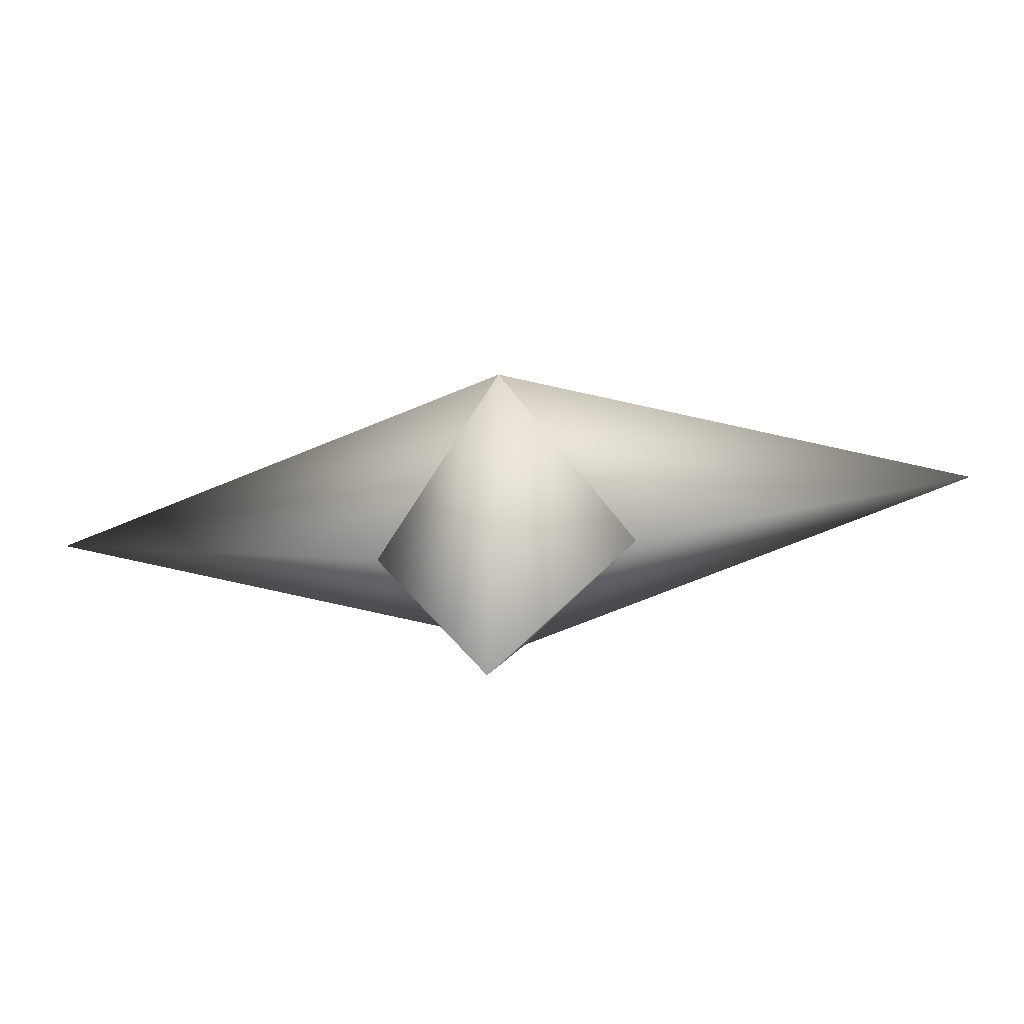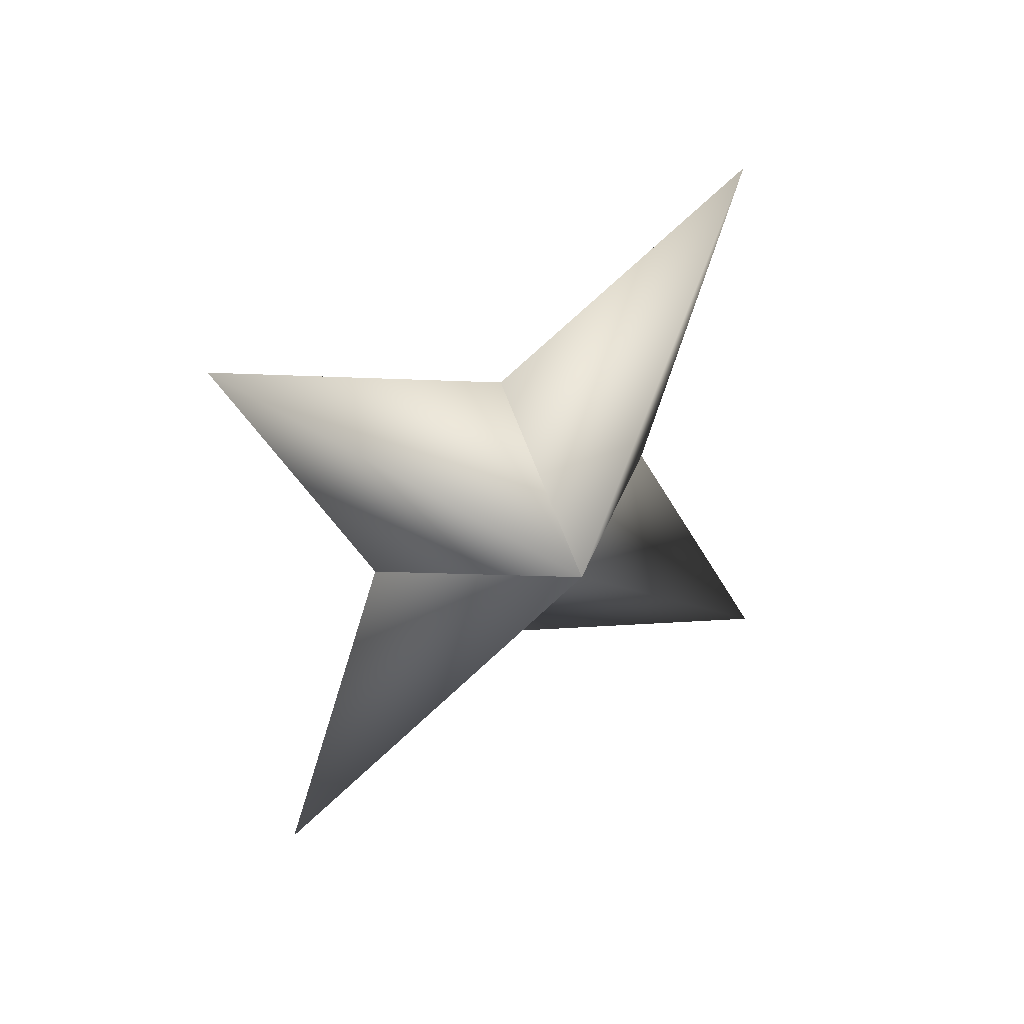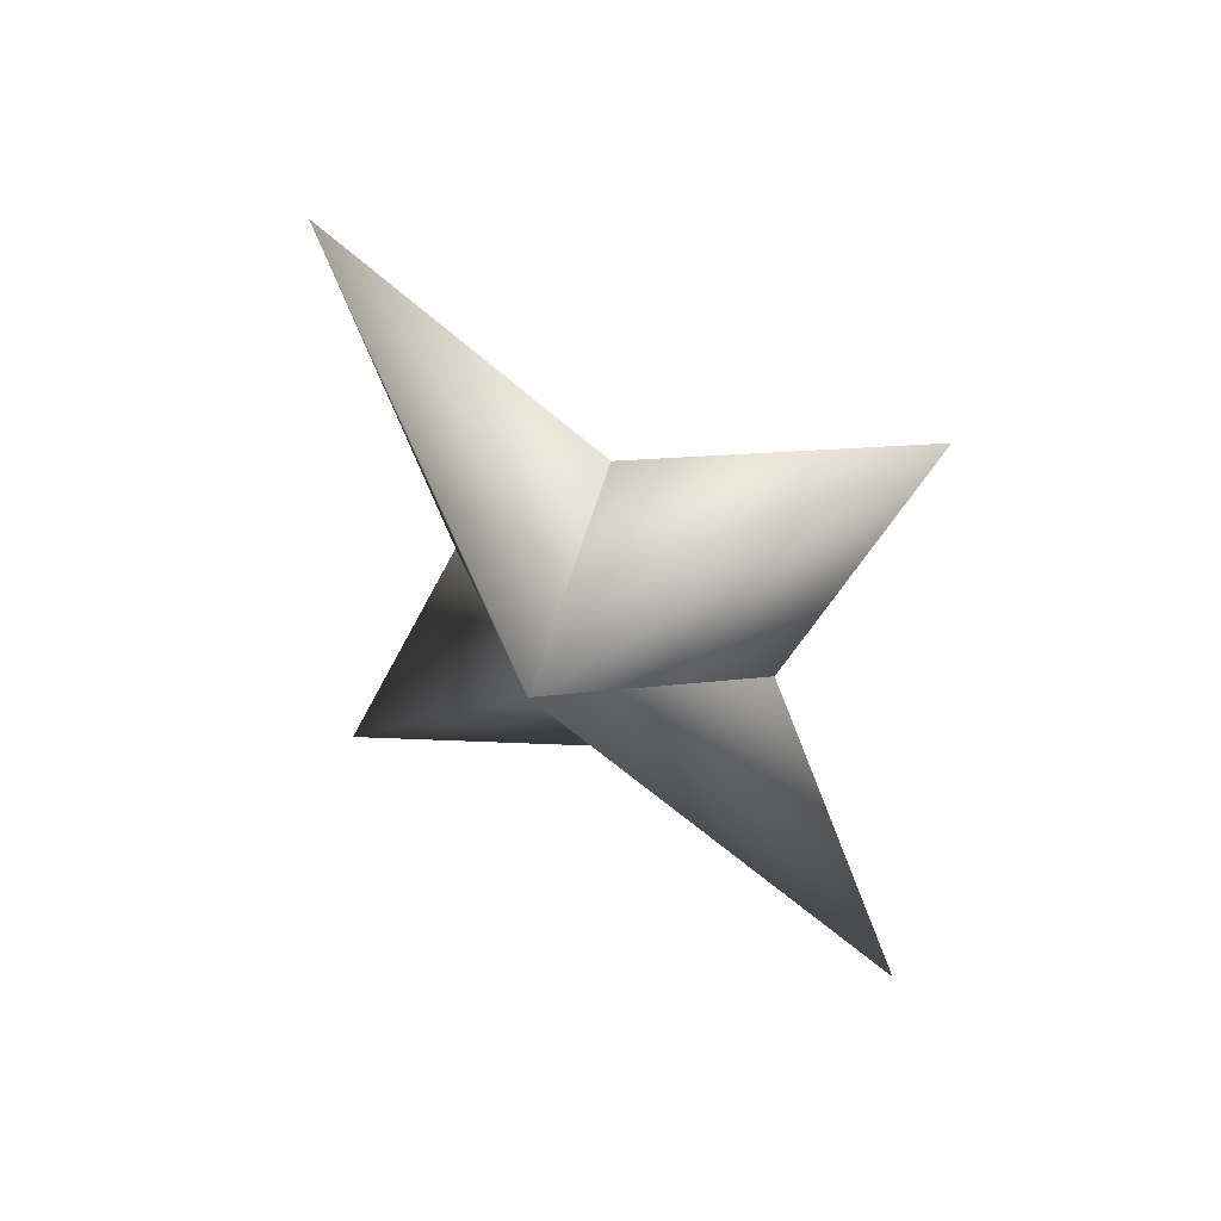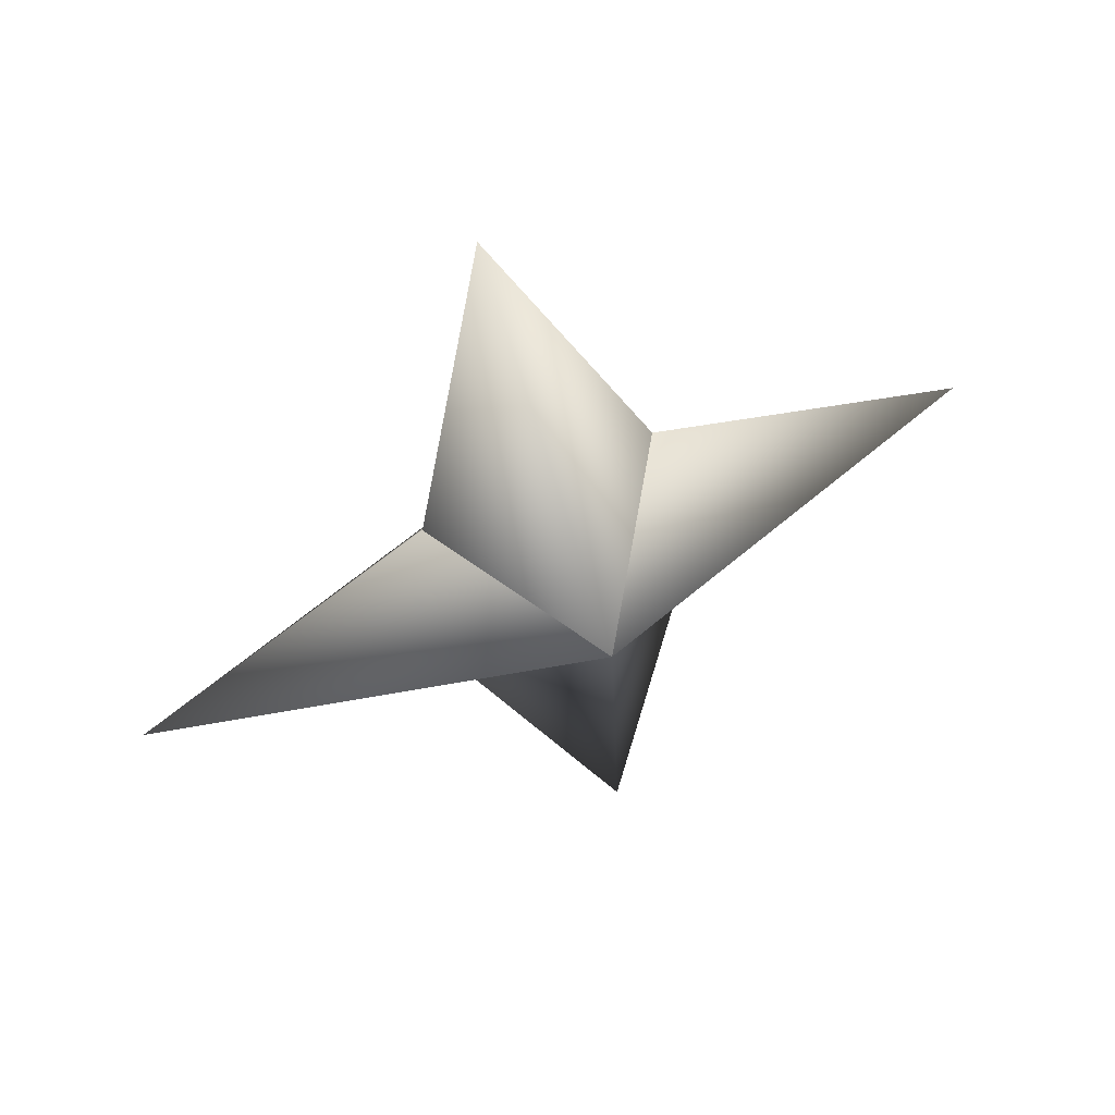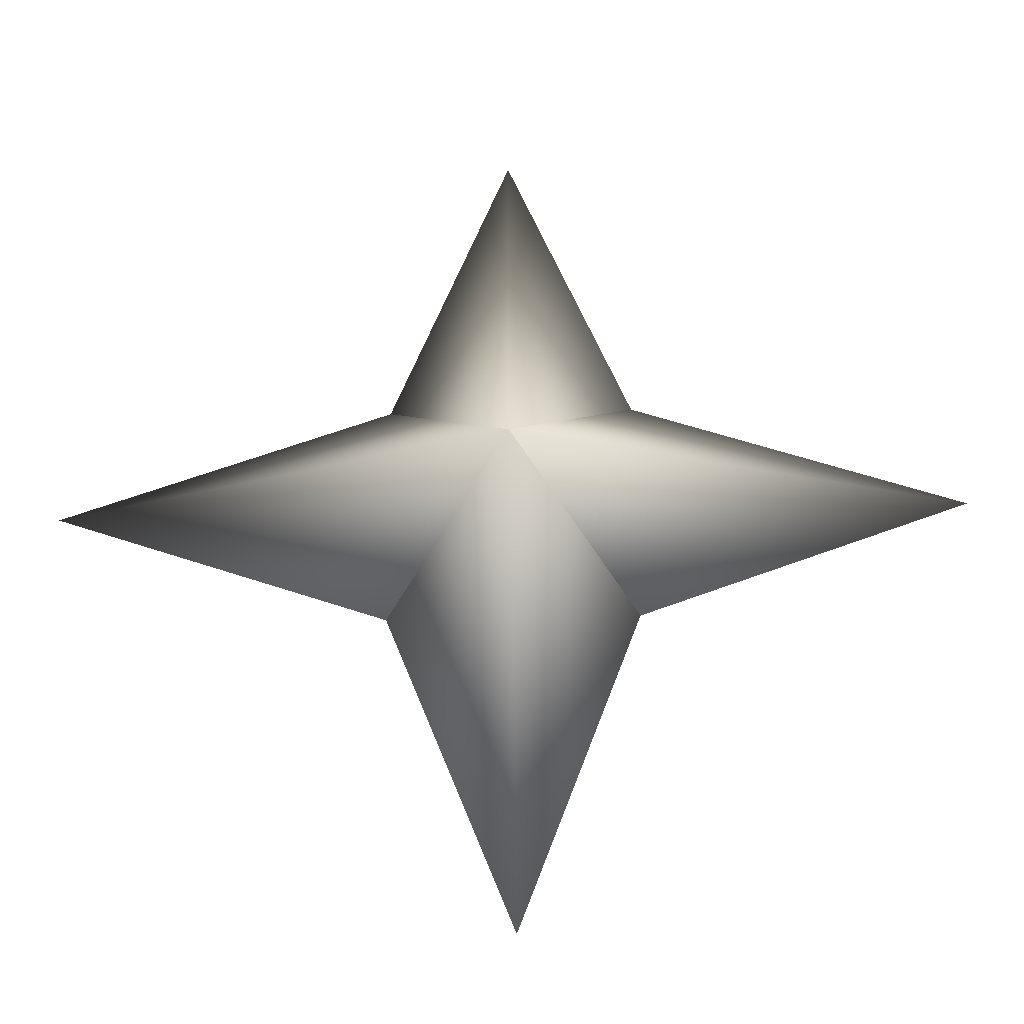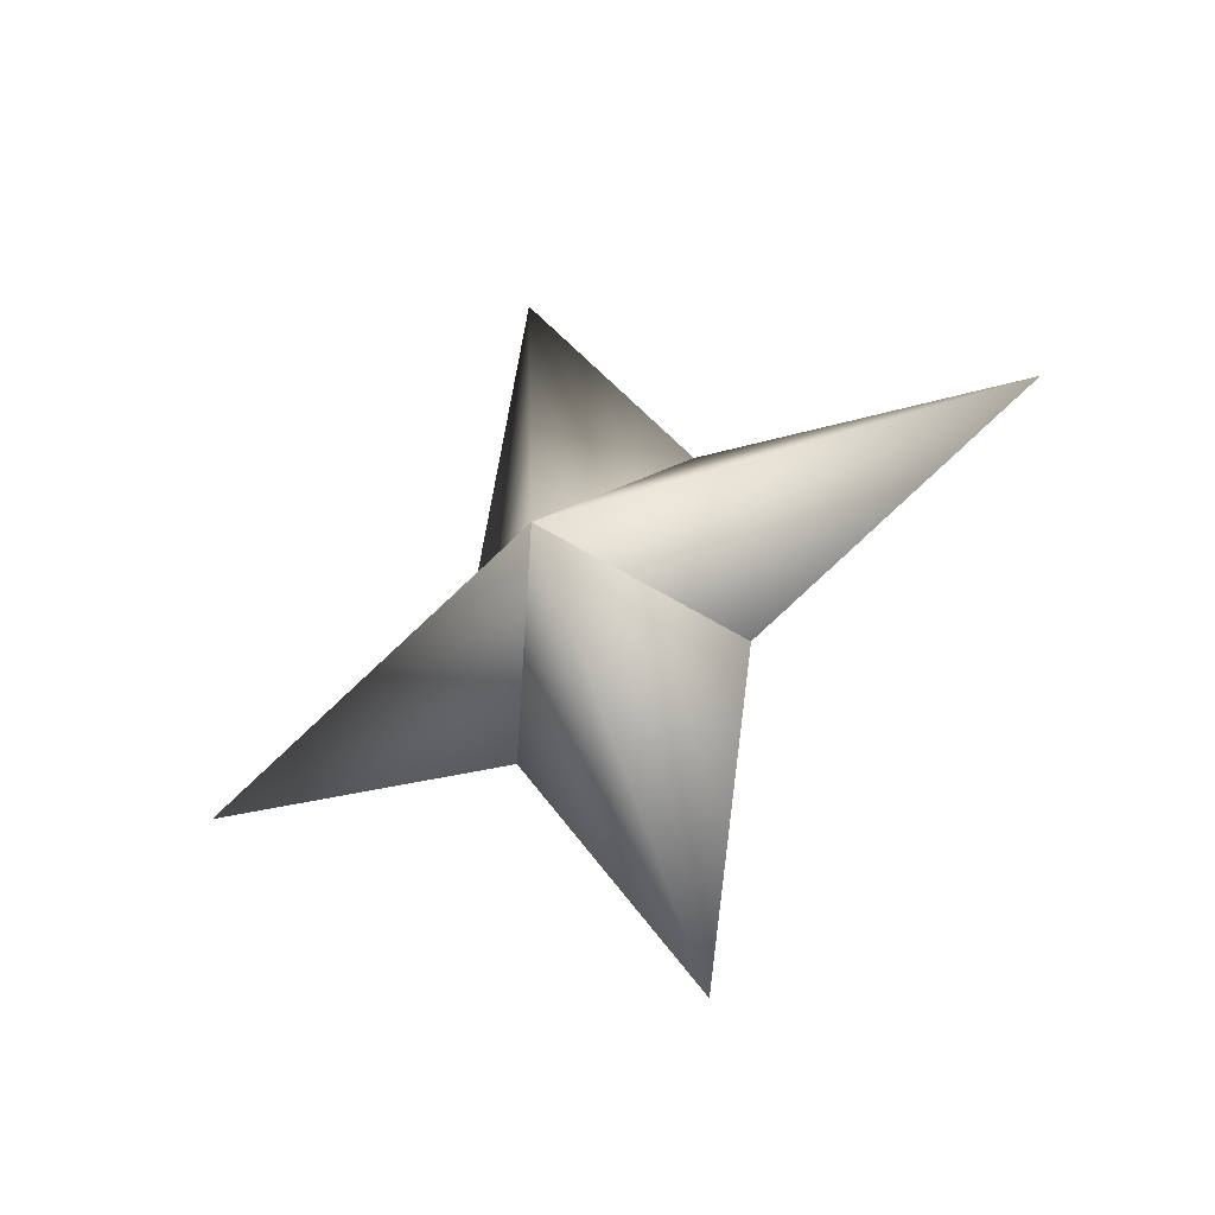
<metadata>
{"format":"obj","ext":"obj","renderer":"f3d","projection":"perspective","resolution":1024,"background":"white","views":[{"elev":-47.2,"azim":25.2,"up":"+Y"},{"elev":-55.5,"azim":-125.7,"up":"+Z"},{"elev":-46.3,"azim":50.2,"up":"+Z"},{"elev":-18.4,"azim":-80.6,"up":"+Z"},{"elev":-59.4,"azim":-159.5,"up":"+Y"},{"elev":65.3,"azim":-101.2,"up":"+Z"}]}
</metadata>
<code>
g ster221
v -0.6953 -1.017 -1.991
v 1.636 1.84 -1.511
v -1.074 6.755 -3.076
v -2.221 1.84 -0.1644
v 0.6953 1.017 1.991
v 0.6953 1.017 1.991
v 2.221 -1.84 0.1645
v 1.074 -6.755 3.076
v -1.636 -1.84 1.511
v -0.6953 -1.017 -1.991
v -1.636 -1.84 1.511
v -7.081 9.298e-05 2.473
v 0.6953 1.017 1.991
v -0.6953 -1.017 -1.991
v -2.221 1.84 -0.1644
v 0.6953 1.017 1.991
v 7.081 9.298e-05 -2.472
v 2.221 -1.84 0.1645
v -0.6953 -1.017 -1.991
v 1.636 1.84 -1.511
g ster221_0
f 3 2 1
f 4 3 1
f 3 5 2
f 4 5 3
f 8 7 6
f 9 8 6
f 8 10 7
f 9 10 8
f 13 12 11
f 11 12 14
f 13 15 12
f 12 15 14
f 18 17 16
f 19 17 18
f 17 20 16
f 19 20 17

</code>
